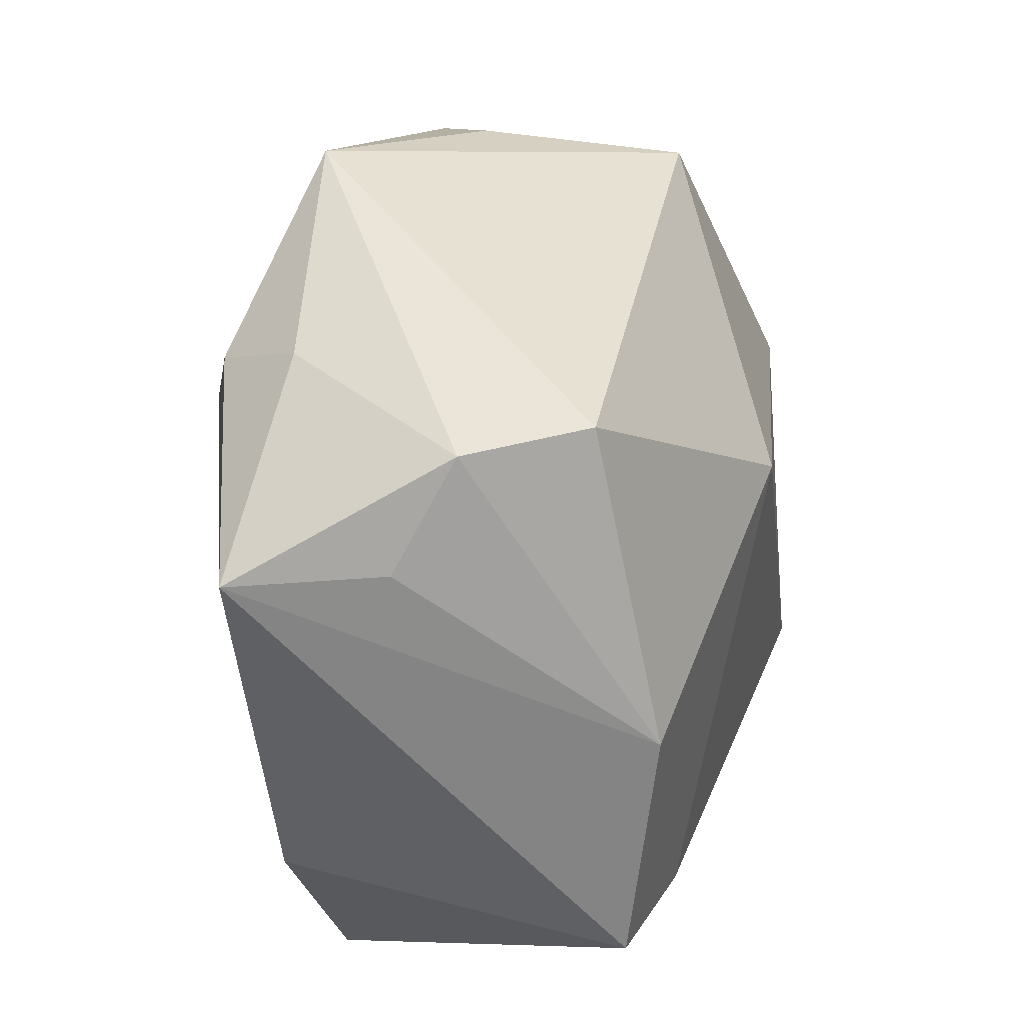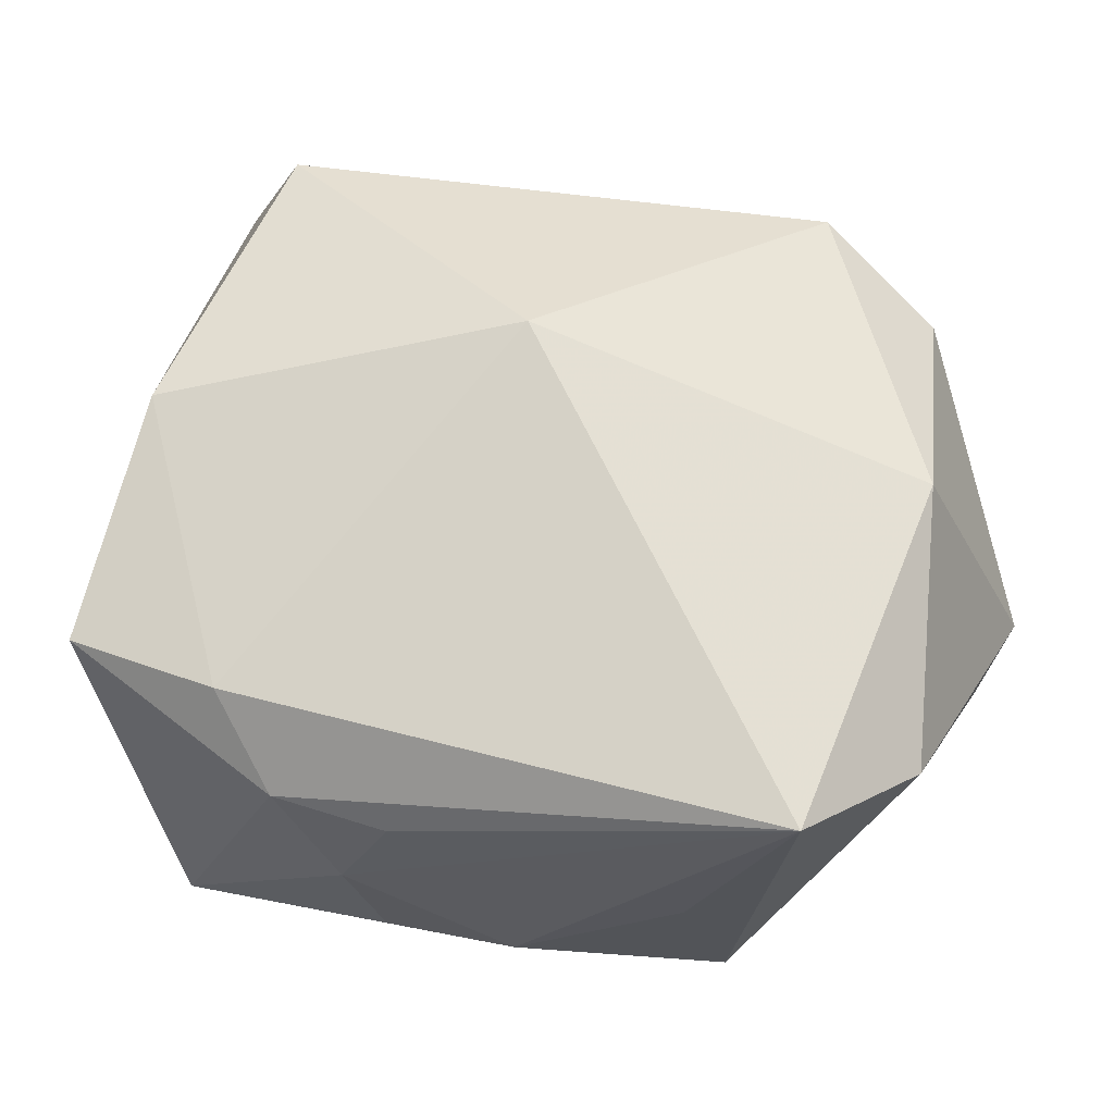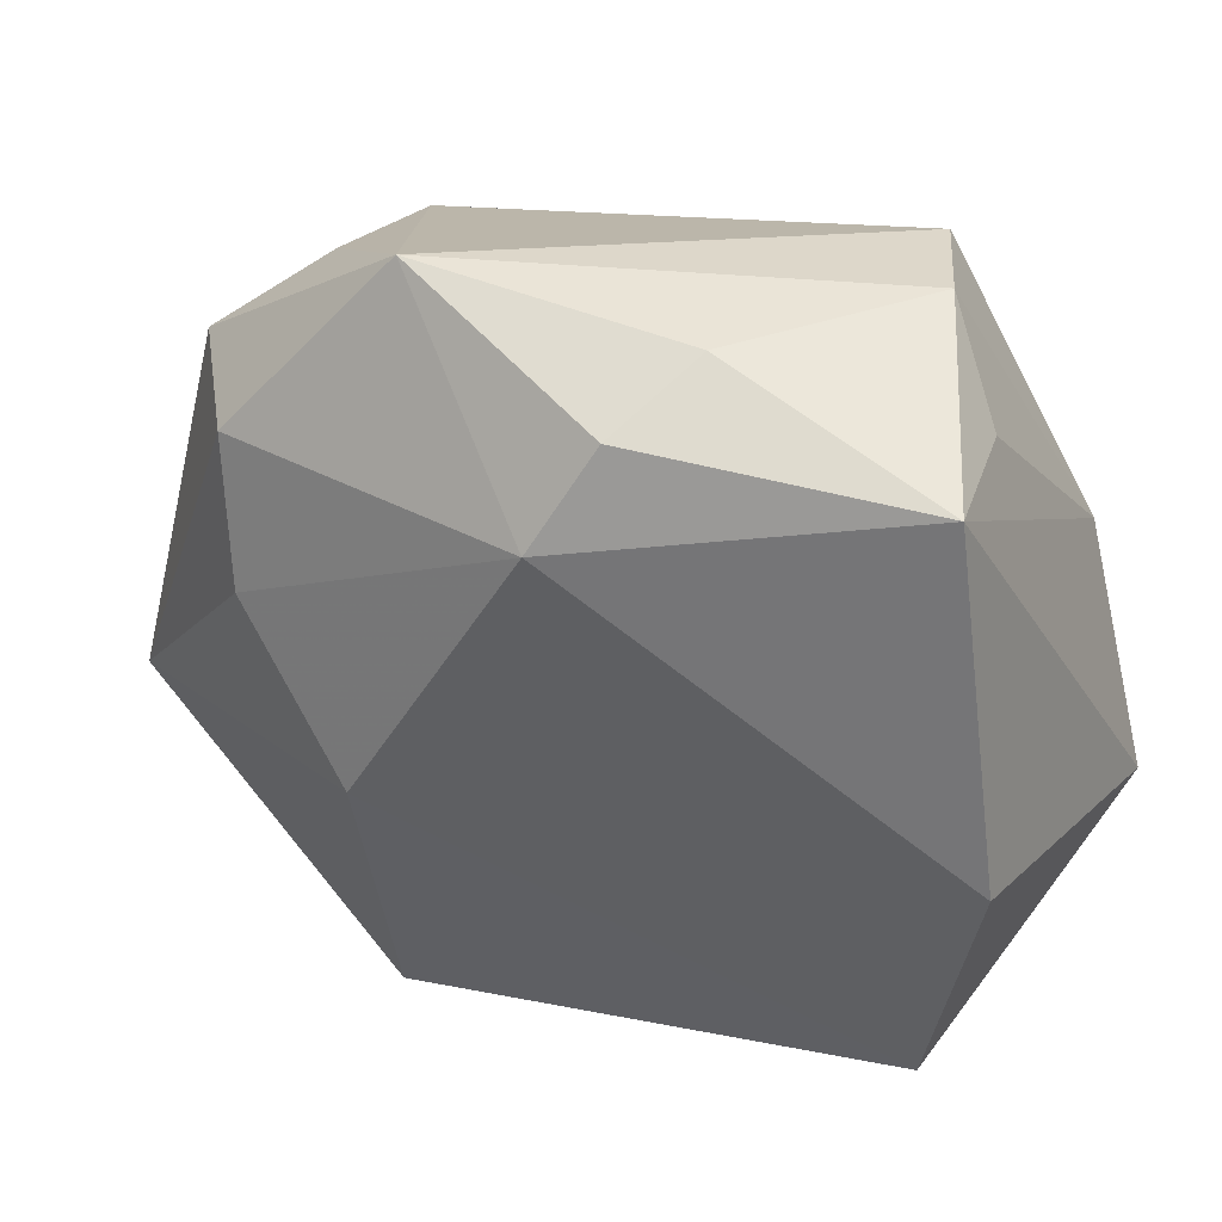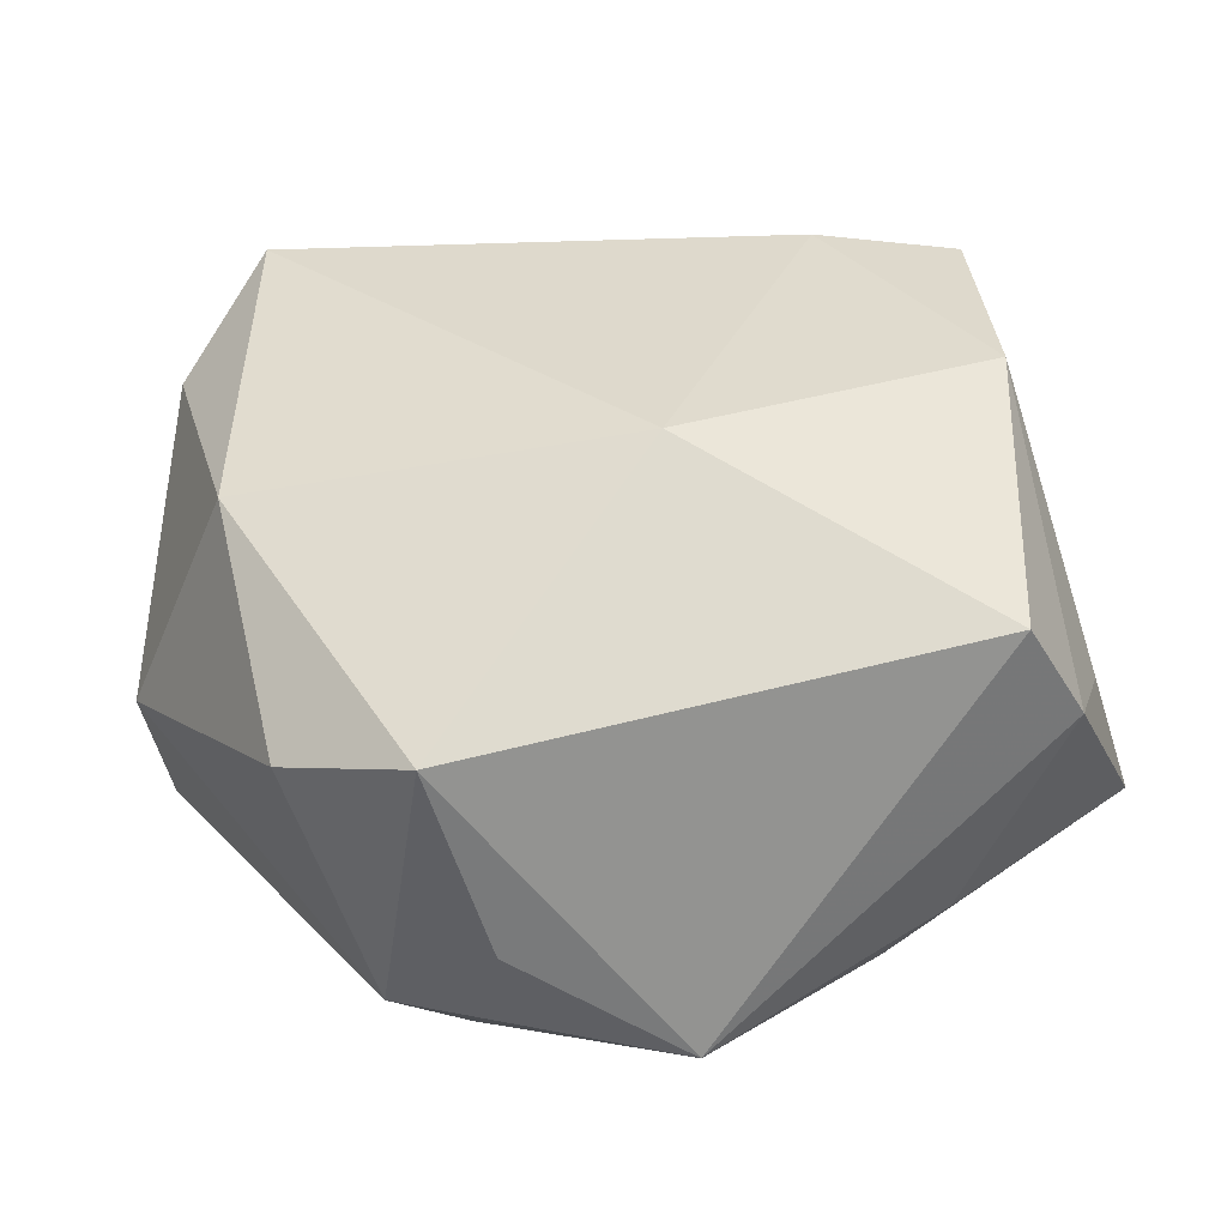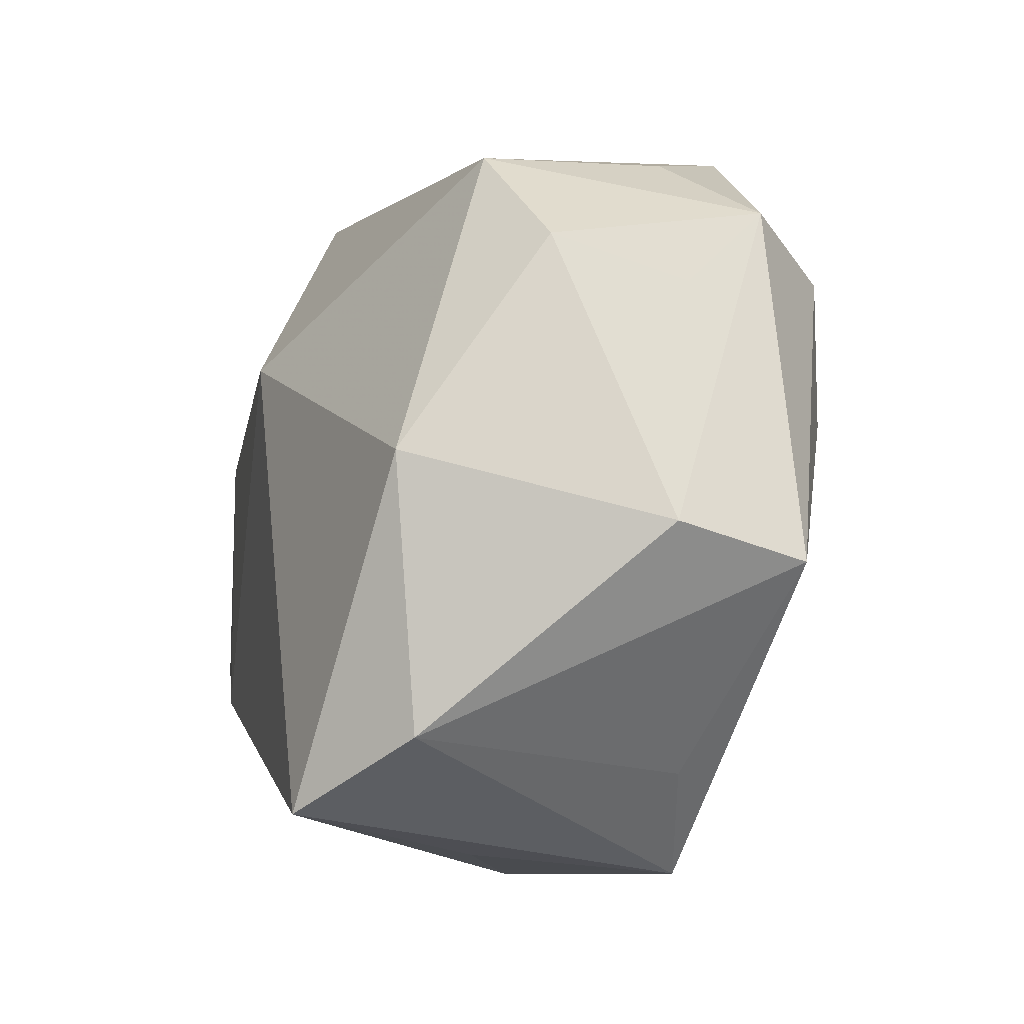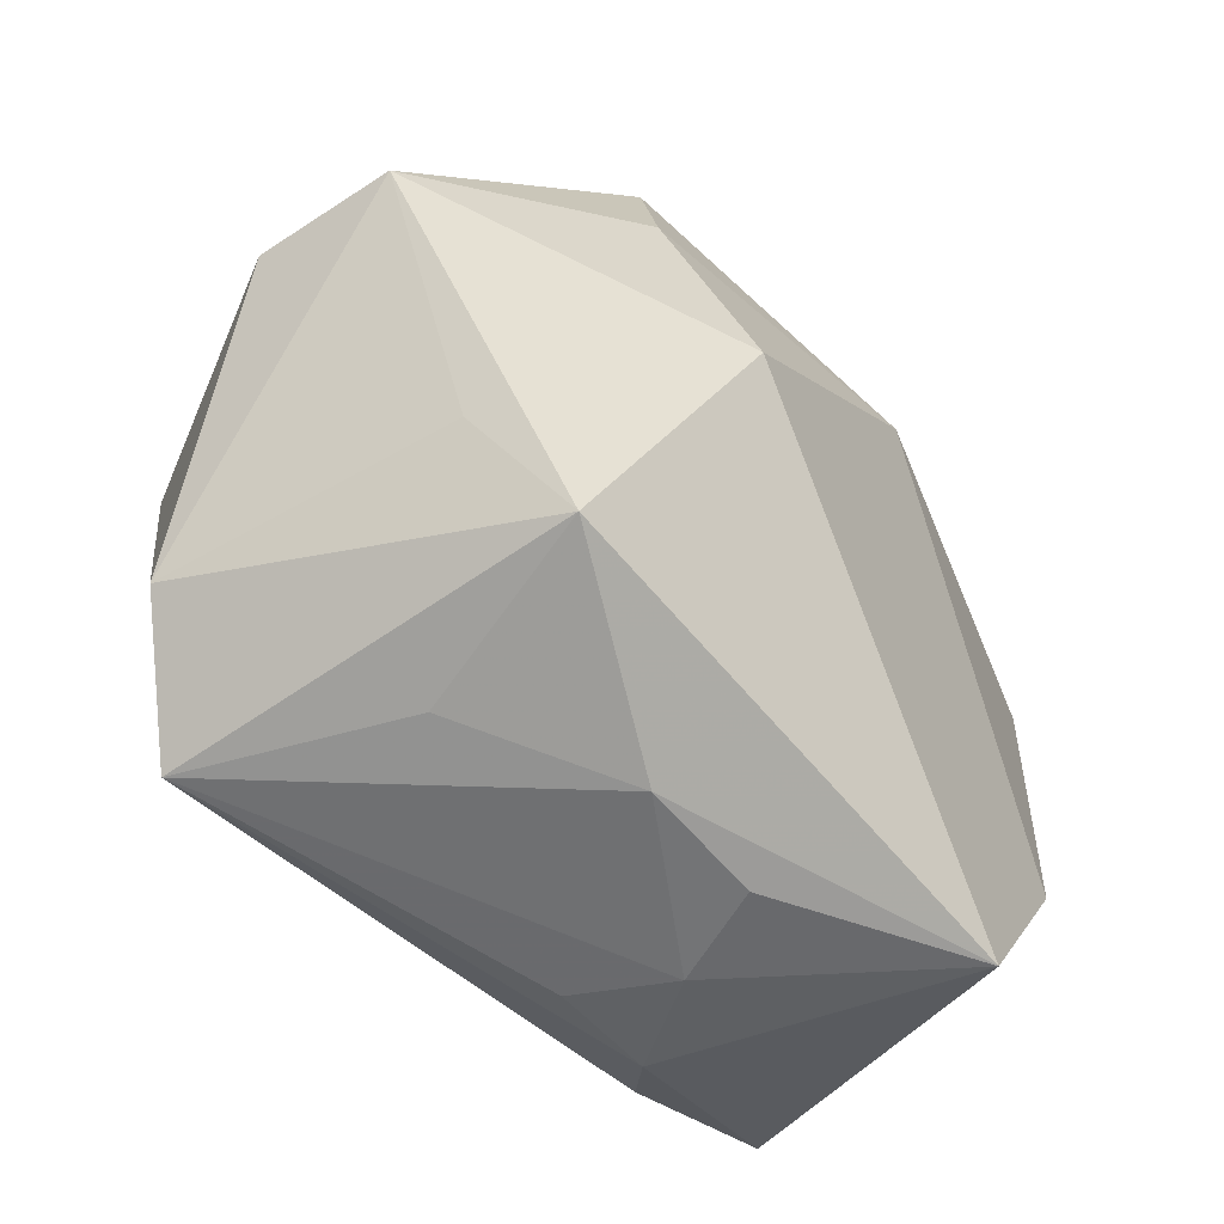
<metadata>
{"format":"obj","ext":"obj","renderer":"f3d","projection":"perspective","resolution":1024,"background":"white","views":[{"elev":43.5,"azim":-71.9,"up":"+Y"},{"elev":-16.9,"azim":6.6,"up":"+Y"},{"elev":26.1,"azim":-143.9,"up":"+Y"},{"elev":33.1,"azim":160.4,"up":"+Z"},{"elev":-8.8,"azim":76.3,"up":"+Y"},{"elev":-72.9,"azim":137.2,"up":"+Y"}]}
</metadata>
<code>
v 0.03274 -0.0005131 0.01646
v -0.03168 0.02253 -9.566e-05
v -0.03509 -0.01236 0.02117
v -0.009088 0.01632 -0.02486
v -0.01347 0.02472 -0.0217
v -0.02924 0.007711 0.02169
v 0.03713 -0.009085 -0.01636
v 0.01425 -0.03383 -0.01201
v -0.0317 -0.02726 -0.006269
v 0.03089 -0.02323 0.0144
v 0.01952 0.01851 -0.02432
v 0.02305 -0.02551 -0.00986
v 0.03388 0.01773 0.003965
v 0.02518 0.02639 0.007565
v -0.002638 -0.03383 -0.0009181
v 0.02172 -0.02905 0.02268
v 0.001386 0.01208 0.02325
v -0.01999 0.03177 0.01284
v 0.02757 0.02251 -0.01641
v 0.007979 -0.007915 -0.02486
v -0.01658 0.02964 -0.01378
v 0.01828 0.005888 -0.02486
v -0.03627 0.02178 -0.01266
v -0.02575 0.03103 0.003489
v -0.01529 -0.02927 0.009168
v 0.0119 -0.03221 0.005561
v -0.02305 -0.01687 0.02246
v 0.03198 0.01493 -0.008375
v 0.005801 0.03353 -0.01955
v -0.01035 -0.02726 0.01669
v -0.01939 -0.02447 0.0178
v -0.03808 -0.008736 -0.008622
v 0.03993 -0.006533 -0.00472
v -0.01318 -0.03182 0.0004192
v 0.02023 0.02842 -0.00961
f 23 3 6
f 17 18 6
f 20 4 22
f 24 6 18
f 29 35 19
f 29 24 18
f 20 22 7
f 17 6 27
f 27 6 3
f 32 3 23
f 32 9 3
f 23 4 32
f 32 4 20
f 20 9 32
f 23 6 2
f 2 24 23
f 6 24 2
f 11 29 19
f 19 7 11
f 11 7 22
f 11 22 4
f 4 29 11
f 5 4 23
f 5 29 4
f 23 24 21
f 24 29 21
f 21 5 23
f 29 5 21
f 19 35 14
f 17 1 14
f 14 29 18
f 35 29 14
f 14 18 17
f 16 1 17
f 17 27 16
f 34 9 15
f 9 34 25
f 15 16 25
f 25 34 15
f 19 14 13
f 13 14 1
f 33 13 1
f 33 7 19
f 20 7 8
f 8 9 20
f 15 9 8
f 31 16 27
f 31 27 3
f 3 9 31
f 9 25 31
f 19 13 28
f 28 33 19
f 13 33 28
f 16 8 10
f 7 33 10
f 1 16 10
f 10 33 1
f 26 16 15
f 15 8 26
f 26 8 16
f 30 25 16
f 16 31 30
f 30 31 25
f 12 8 7
f 7 10 12
f 12 10 8

</code>
